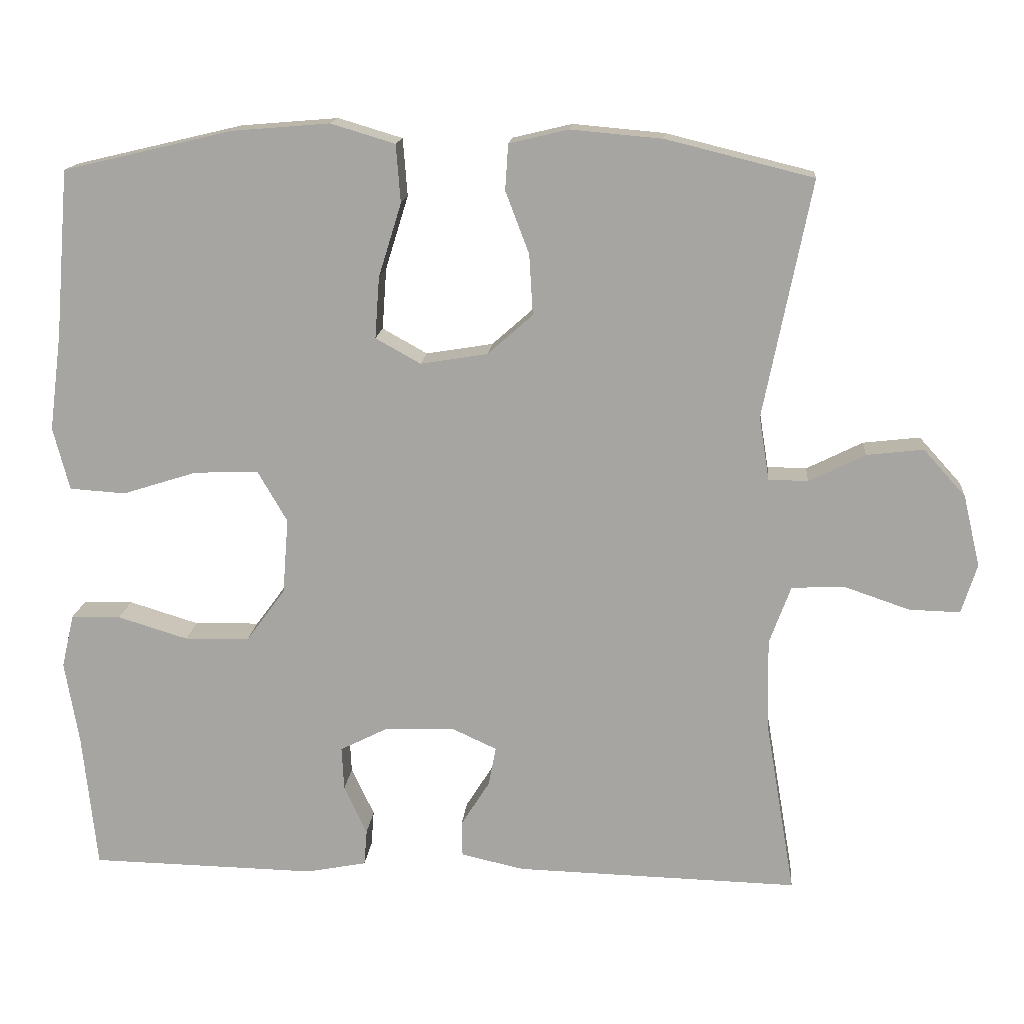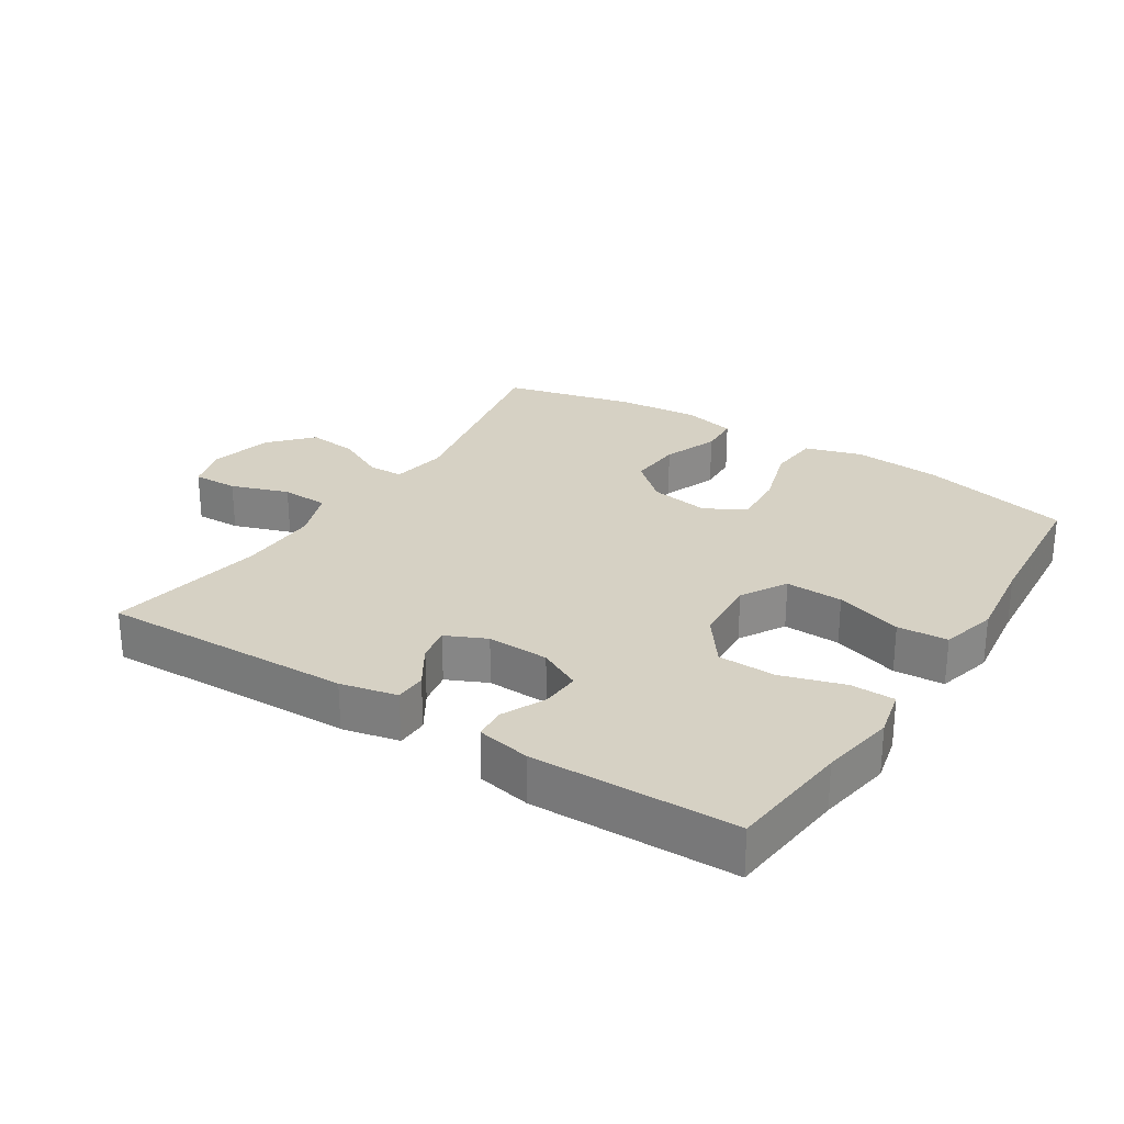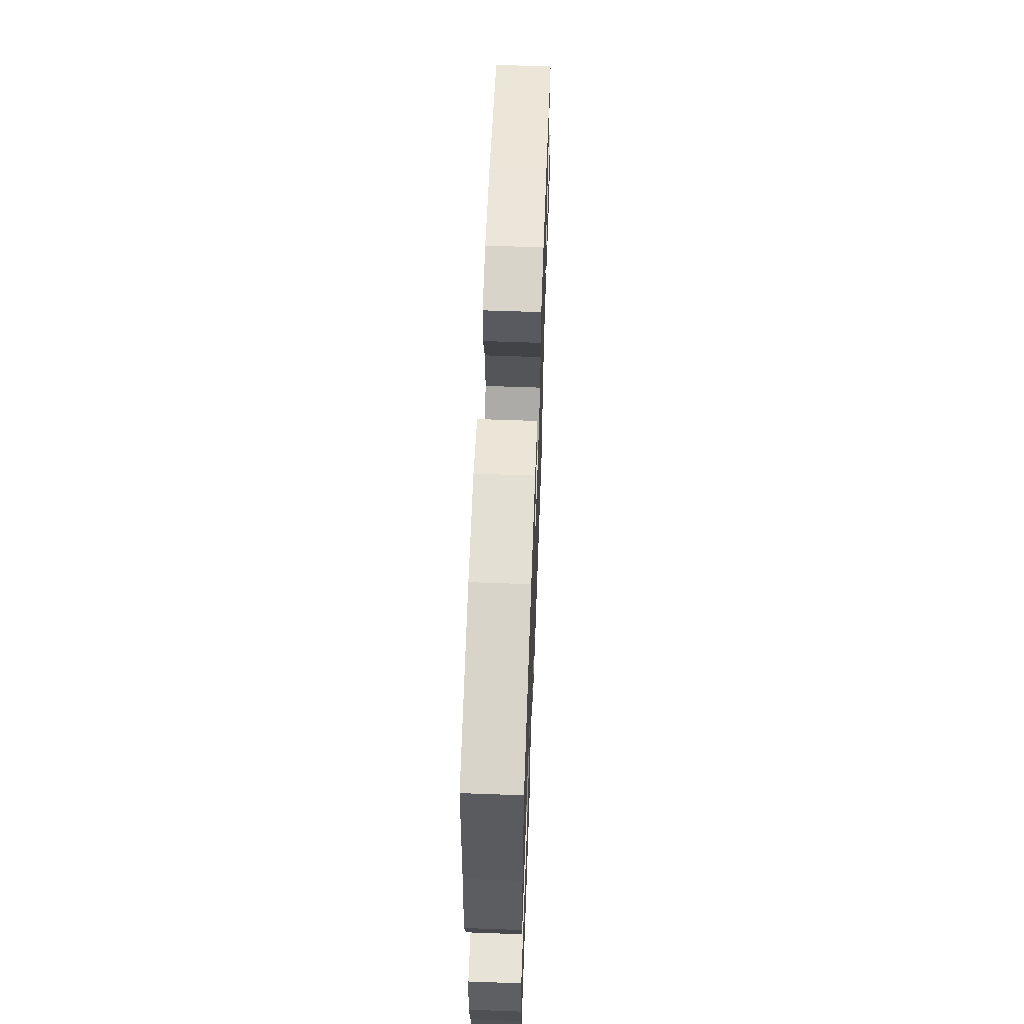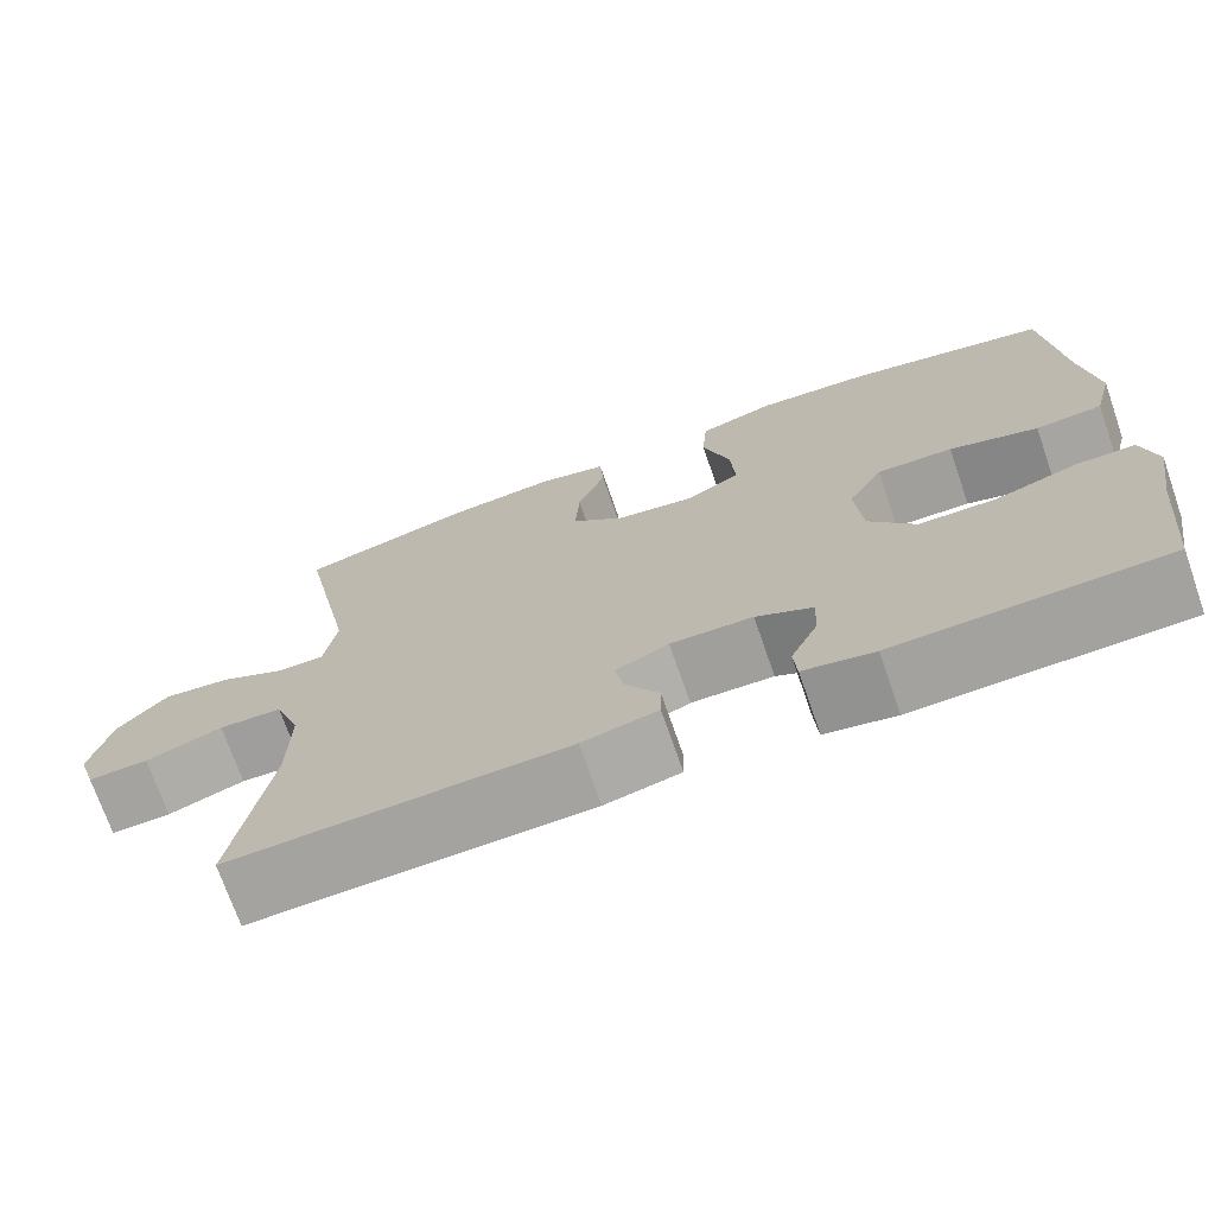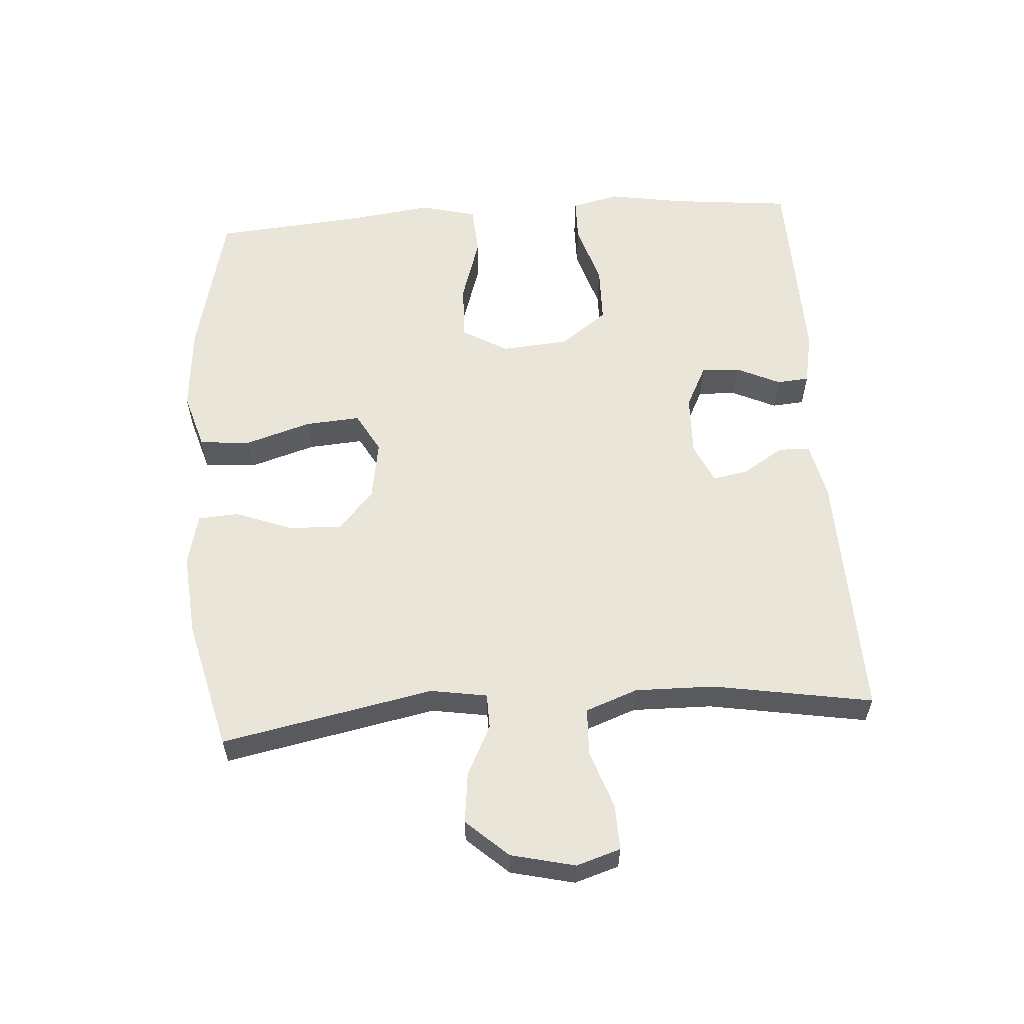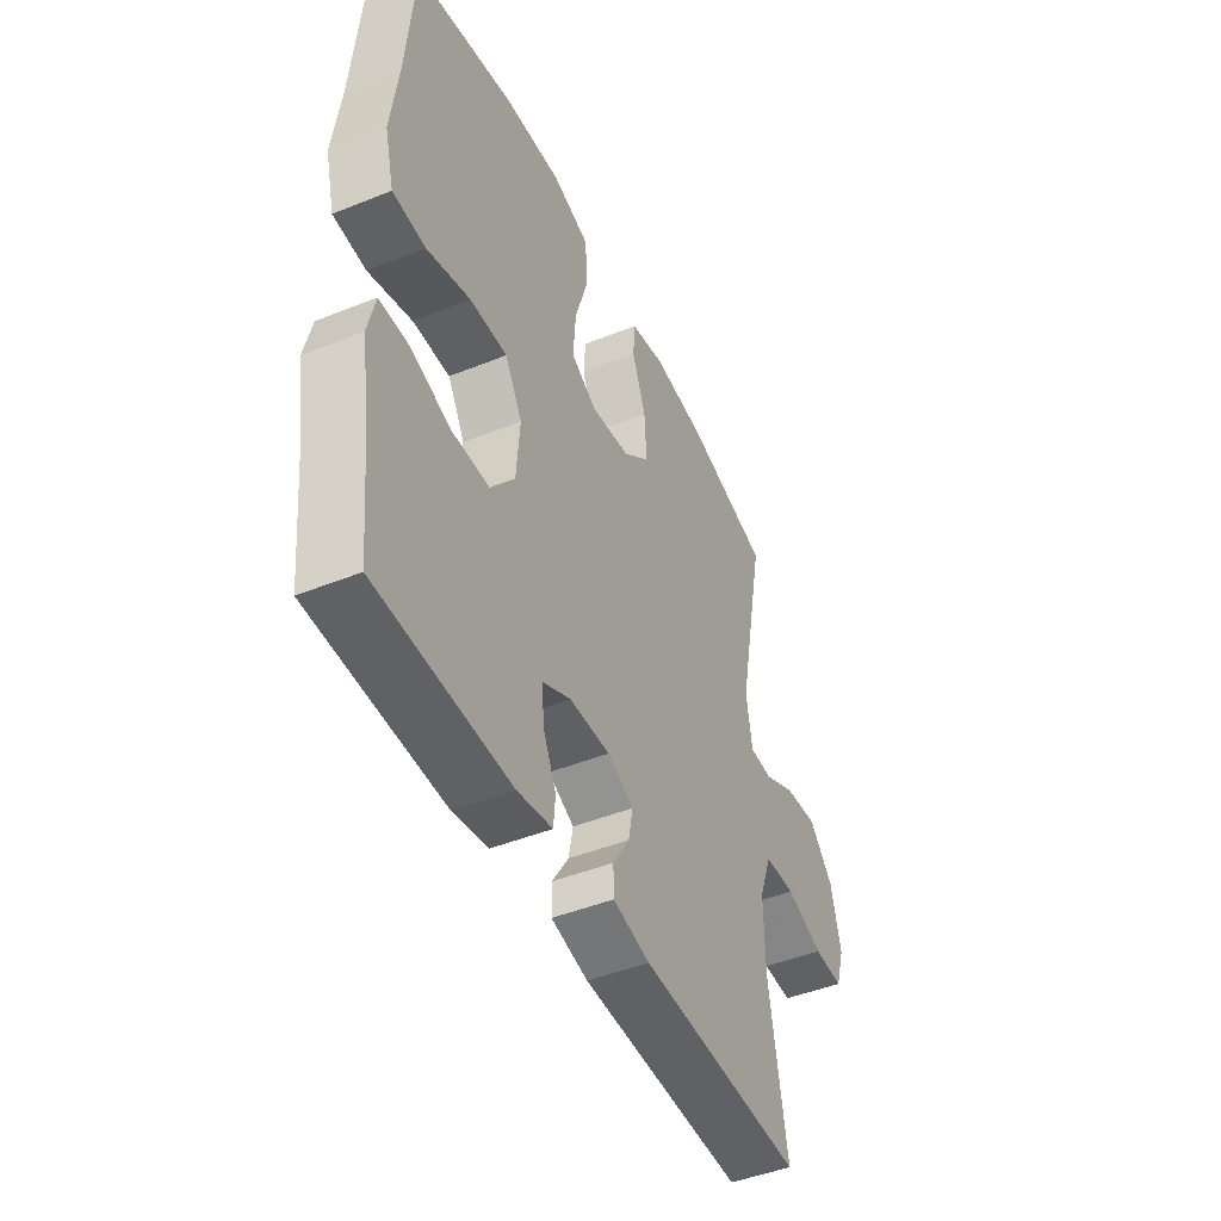
<metadata>
{"format":"obj","ext":"obj","renderer":"f3d","projection":"perspective","resolution":1024,"background":"white","views":[{"elev":15.4,"azim":5.0,"up":"+Z"},{"elev":26.7,"azim":-147.3,"up":"+Y"},{"elev":61.9,"azim":-87.9,"up":"+Z"},{"elev":-72.1,"azim":-160.8,"up":"+Z"},{"elev":58.4,"azim":86.0,"up":"+Y"},{"elev":-46.0,"azim":-65.3,"up":"+Z"}]}
</metadata>
<code>
v -0.5 0.07 -0.5
v -0.519 0.07 -0.315
v -0.538 0.07 -0.202
v -0.521 0.07 -0.129
v -0.454 0.07 -0.128
v -0.359 0.07 -0.157
v -0.271 0.07 -0.155
v -0.218 0.07 -0.083
v -0.21 0.07 0.019
v -0.25 0.07 0.088
v -0.337 0.07 0.085
v -0.438 0.07 0.053
v -0.514 0.07 0.058
v -0.536 0.07 0.143
v -0.519 0.07 0.274
v -0.5 0.07 0.5
v -0.271 0.07 0.554
v -0.139 0.07 0.565
v -0.052 0.07 0.539
v -0.046 0.07 0.461
v -0.077 0.07 0.361
v -0.083 0.07 0.278
v -0.022 0.07 0.244
v 0.069 0.07 0.259
v 0.13 0.07 0.313
v 0.125 0.07 0.395
v 0.093 0.07 0.479
v 0.097 0.07 0.541
v 0.177 0.07 0.56
v 0.301 0.07 0.549
v 0.5 0.07 0.5
v 0.436 0.07 0.179
v 0.45 0.07 0.093
v 0.503 0.07 0.092
v 0.579 0.07 0.13
v 0.656 0.07 0.139
v 0.713 0.07 0.076
v 0.736 0.07 -0.021
v 0.715 0.07 -0.088
v 0.646 0.07 -0.086
v 0.558 0.07 -0.056
v 0.486 0.07 -0.059
v 0.457 0.07 -0.138
v 0.459 0.07 -0.259
v 0.5 0.07 -0.5
v 0.117 0.07 -0.49
v 0.031 0.07 -0.471
v 0.03 0.07 -0.423
v 0.069 0.07 -0.361
v 0.079 0.07 -0.308
v 0.018 0.07 -0.28
v -0.076 0.07 -0.283
v -0.141 0.07 -0.316
v -0.138 0.07 -0.375
v -0.107 0.07 -0.441
v -0.111 0.07 -0.49
v -0.192 0.07 -0.506
v -0.5 0 -0.5
v -0.519 0 -0.315
v -0.538 0 -0.202
v -0.521 0 -0.129
v -0.454 0 -0.128
v -0.359 0 -0.157
v -0.271 0 -0.155
v -0.218 0 -0.083
v -0.21 0 0.019
v -0.25 0 0.088
v -0.337 0 0.085
v -0.438 0 0.053
v -0.514 0 0.058
v -0.536 0 0.143
v -0.519 0 0.274
v -0.5 0 0.5
v -0.271 0 0.554
v -0.139 0 0.565
v -0.052 0 0.539
v -0.046 0 0.461
v -0.077 0 0.361
v -0.083 0 0.278
v -0.022 0 0.244
v 0.069 0 0.259
v 0.13 0 0.313
v 0.125 0 0.395
v 0.093 0 0.479
v 0.097 0 0.541
v 0.177 0 0.56
v 0.301 0 0.549
v 0.5 0 0.5
v 0.436 0 0.179
v 0.45 0 0.093
v 0.503 0 0.092
v 0.579 0 0.13
v 0.656 0 0.139
v 0.713 0 0.076
v 0.736 0 -0.021
v 0.715 0 -0.088
v 0.646 0 -0.086
v 0.558 0 -0.056
v 0.486 0 -0.059
v 0.457 0 -0.138
v 0.459 0 -0.259
v 0.5 0 -0.5
v 0.117 0 -0.49
v 0.031 0 -0.471
v 0.03 0 -0.423
v 0.069 0 -0.361
v 0.079 0 -0.308
v 0.018 0 -0.28
v -0.076 0 -0.283
v -0.141 0 -0.316
v -0.138 0 -0.375
v -0.107 0 -0.441
v -0.111 0 -0.49
v -0.192 0 -0.506
f 57 1 2
f 56 57 2
f 55 56 2
f 54 55 2
f 4 5 6
f 3 4 6
f 2 3 6
f 54 2 6
f 53 54 6
f 52 53 6 7
f 51 52 7 8
f 50 51 8 9
f 47 48 49
f 46 47 49
f 45 46 49
f 44 45 49
f 43 44 49 50
f 50 9 10
f 43 50 10
f 42 43 10
f 39 40 41
f 38 39 41
f 37 38 41
f 36 37 41
f 35 36 41
f 34 35 41
f 41 42 10
f 34 41 10
f 33 34 10
f 30 31 32
f 29 30 32
f 28 29 32
f 27 28 32
f 26 27 32
f 25 26 32 33
f 24 25 33
f 23 24 33 10
f 19 20 21
f 18 19 21
f 17 18 21
f 16 17 21
f 15 16 21
f 15 21 22
f 14 15 22
f 13 14 22
f 12 13 22
f 11 12 22
f 10 11 22 23
f 59 58 114
f 59 114 113
f 59 113 112
f 59 112 111
f 63 62 61
f 63 61 60
f 63 60 59
f 63 59 111
f 63 111 110
f 64 63 110 109
f 65 64 109 108
f 66 65 108 107
f 106 105 104
f 106 104 103
f 106 103 102
f 106 102 101
f 107 106 101 100
f 67 66 107
f 67 107 100
f 67 100 99
f 98 97 96
f 98 96 95
f 98 95 94
f 98 94 93
f 98 93 92
f 98 92 91
f 67 99 98
f 67 98 91
f 67 91 90
f 89 88 87
f 89 87 86
f 89 86 85
f 89 85 84
f 89 84 83
f 90 89 83 82
f 90 82 81
f 67 90 81 80
f 78 77 76
f 78 76 75
f 78 75 74
f 78 74 73
f 78 73 72
f 79 78 72
f 79 72 71
f 79 71 70
f 79 70 69
f 79 69 68
f 80 79 68 67
f 1 58 59 2
f 2 59 60 3
f 3 60 61 4
f 4 61 62 5
f 5 62 63 6
f 6 63 64 7
f 7 64 65 8
f 8 65 66 9
f 9 66 67 10
f 10 67 68 11
f 11 68 69 12
f 12 69 70 13
f 13 70 71 14
f 14 71 72 15
f 15 72 73 16
f 16 73 74 17
f 17 74 75 18
f 18 75 76 19
f 19 76 77 20
f 20 77 78 21
f 21 78 79 22
f 22 79 80 23
f 23 80 81 24
f 24 81 82 25
f 25 82 83 26
f 26 83 84 27
f 27 84 85 28
f 28 85 86 29
f 29 86 87 30
f 30 87 88 31
f 31 88 89 32
f 32 89 90 33
f 33 90 91 34
f 34 91 92 35
f 35 92 93 36
f 36 93 94 37
f 37 94 95 38
f 38 95 96 39
f 39 96 97 40
f 40 97 98 41
f 41 98 99 42
f 42 99 100 43
f 43 100 101 44
f 44 101 102 45
f 45 102 103 46
f 46 103 104 47
f 47 104 105 48
f 48 105 106 49
f 49 106 107 50
f 50 107 108 51
f 51 108 109 52
f 52 109 110 53
f 53 110 111 54
f 54 111 112 55
f 55 112 113 56
f 56 113 114 57
f 57 114 58 1

</code>
